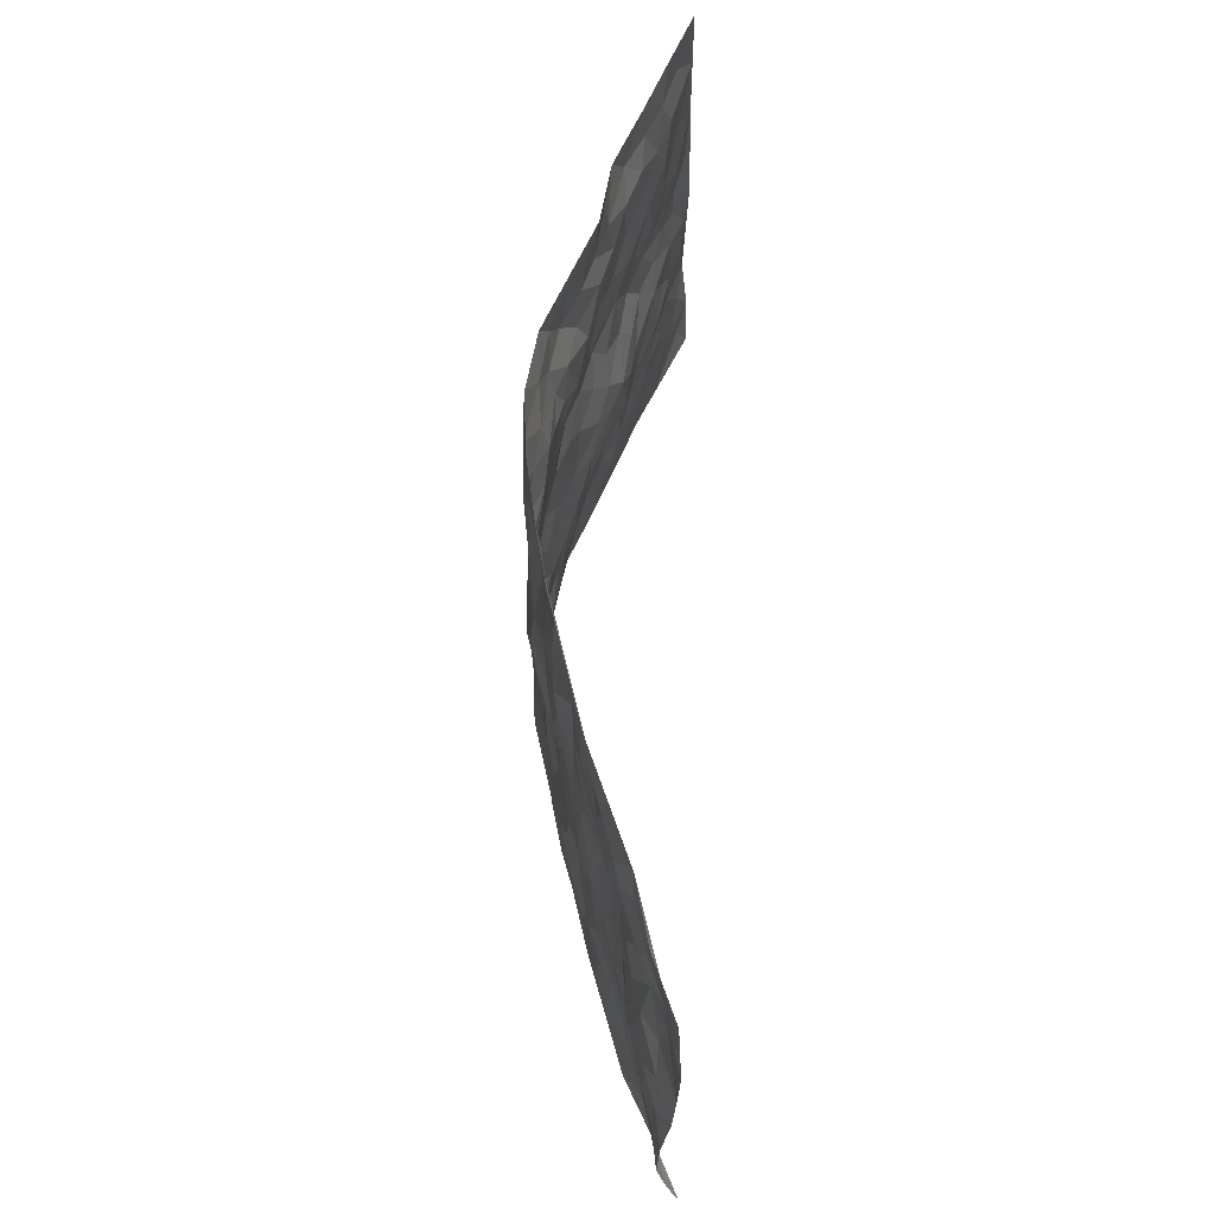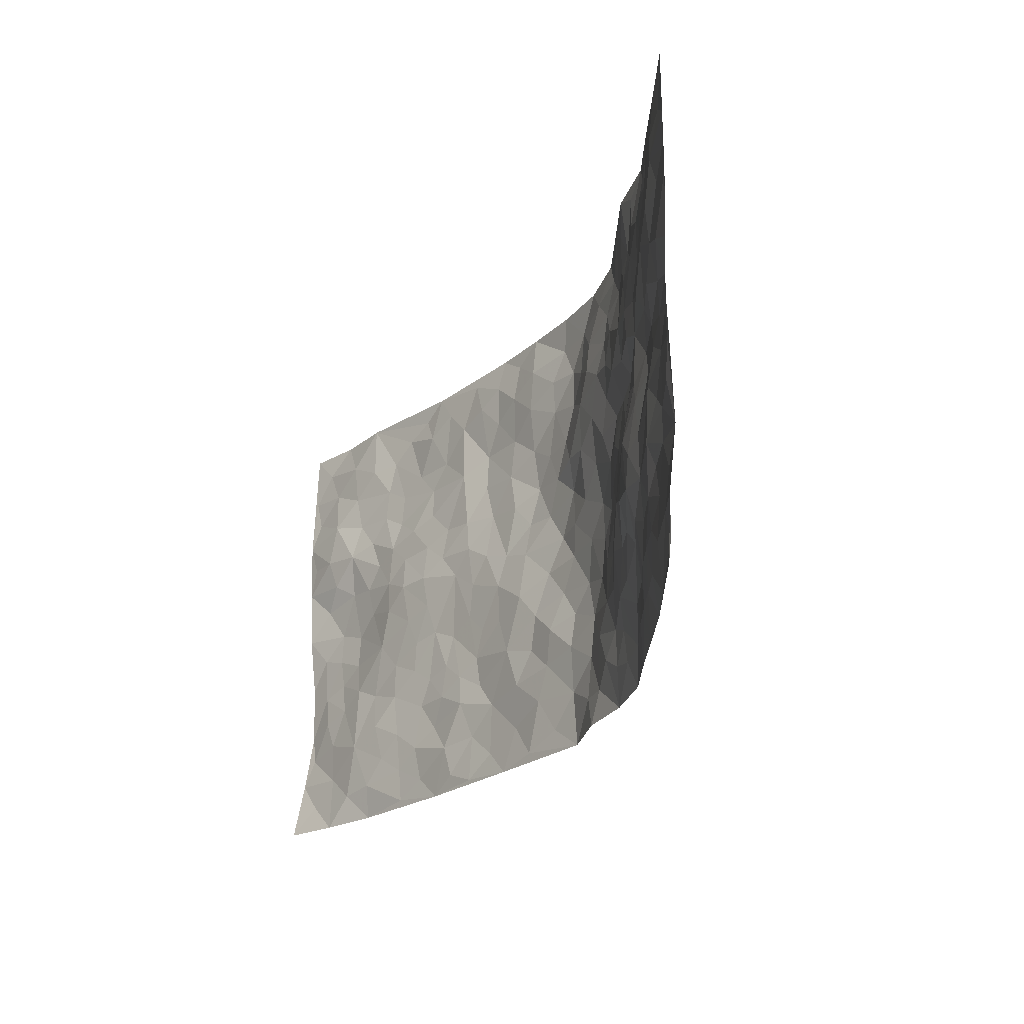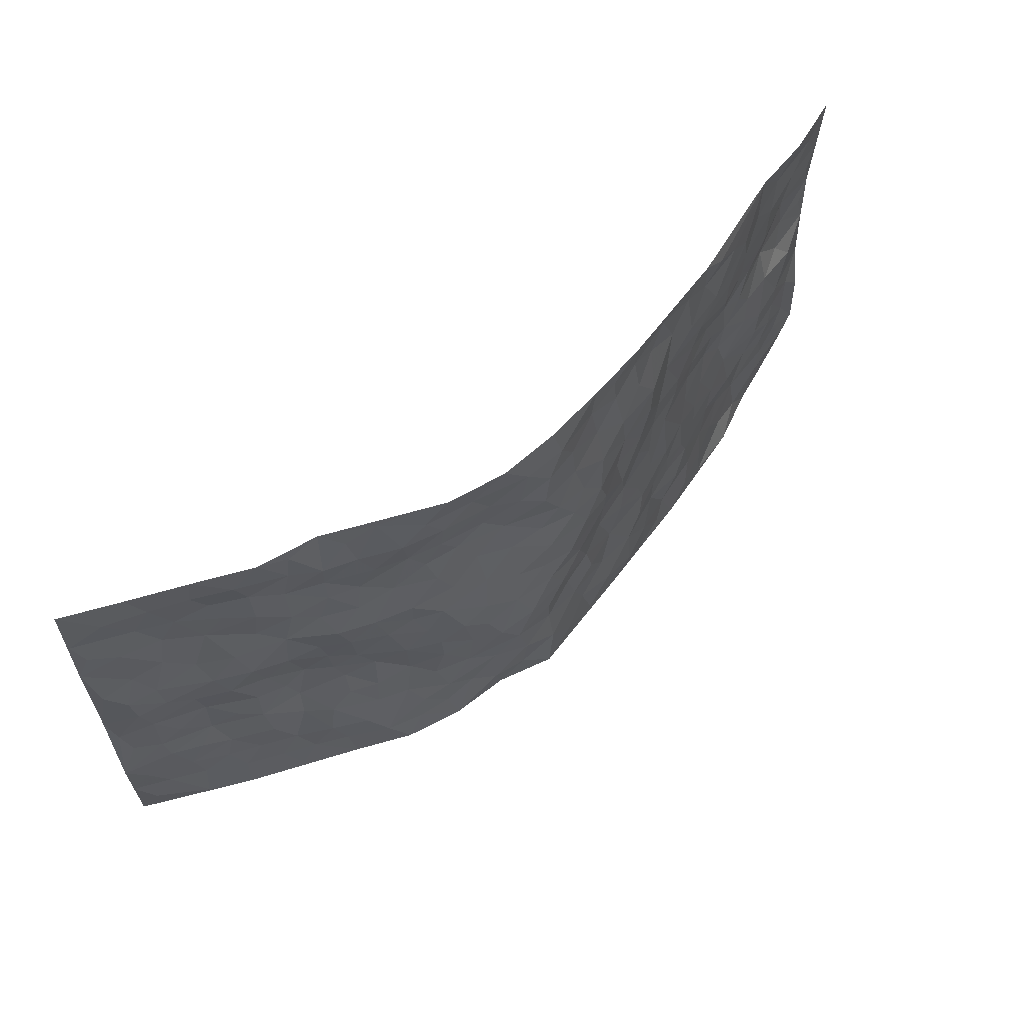
<metadata>
{"format":"obj","ext":"obj","renderer":"f3d","projection":"perspective","resolution":1024,"background":"white","views":[{"elev":61.7,"azim":-88.7,"up":"+Y"},{"elev":-24.1,"azim":65.6,"up":"+Y"},{"elev":61.3,"azim":140.8,"up":"+Y"}]}
</metadata>
<code>
v -0.9418 0.005278 0.1674
v -0.9478 1 0.1411
v 0.9349 0.0007057 0.1687
v 0.94 0.9996 0.1539
v -0.7745 0.3936 0.07701
v -0.9462 0.5004 0.1424
v -0.8345 0.3589 0.09191
v 0.001542 0.0009753 -0.126
v -0.9532 0.252 0.1227
v -0.897 0.3396 0.1116
v -0.7146 0.004342 0.06293
v -0.9485 0.1281 0.1425
v -0.6893 0.2933 0.06302
v -0.8267 0.002042 0.1183
v -0.8169 0.2895 0.09384
v -0.4785 0.002786 -0.008203
v -0.9307 0.1896 0.1254
v -0.2875 0.1671 -0.06124
v -0.7536 0.3231 0.08093
v -0.8355 0.1208 0.1102
v -0.8936 0.0648 0.1324
v -0.7682 0.06511 0.09757
v -0.6498 0.1283 0.05874
v -0.6991 0.07577 0.07497
v -0.8475 0.2084 0.1094
v -0.8842 0.2717 0.1127
v -0.7425 0.1783 0.09298
v -0.6679 0.211 0.06909
v -0.8405 0.4896 0.09369
v -0.9523 0.3772 0.1267
v -0.7102 0.9965 0.07301
v -0.5205 0.2231 0.01232
v 0.2594 0.1581 -0.08604
v -0.9457 0.749 0.1512
v -0.3574 0.3928 -0.03672
v -0.7589 0.7523 0.08604
v -0.7737 0.8307 0.09467
v -0.5617 0.4428 0.03349
v -0.5803 0.6056 0.03738
v -0.4811 0.9958 -0.01004
v -0.9233 0.6865 0.1443
v -0.6396 0.5625 0.05476
v -0.3798 0.7526 -0.02806
v -0.4944 0.2805 0.003552
v -0.4455 0.2254 -0.006698
v -0.4822 0.1628 -0.005312
v -0.4362 0.6356 -0.01286
v -0.3556 0.5589 -0.03106
v 0.1675 0.4746 -0.1119
v -0.3265 0.221 -0.0496
v -0.2066 0.6101 -0.0815
v -0.3645 0.6282 -0.03094
v -0.2966 0.05757 -0.06178
v -0.6093 0.7094 0.0372
v -0.3834 0.1943 -0.0257
v -0.8414 0.6173 0.1181
v -0.03709 0.3479 -0.1188
v 0.05882 0.3396 -0.1316
v 0.2937 0.4514 -0.0699
v -0.09595 0.5513 -0.1167
v -0.1649 0.5554 -0.1007
v 0.09013 0.6295 -0.09992
v -0.6134 0.347 0.04204
v -0.7252 0.5743 0.0739
v -0.9199 0.8099 0.1383
v -0.5433 0.1305 0.01773
v -0.3588 0.01263 -0.03864
v -0.774 0.4673 0.07301
v -0.5966 0.1736 0.04114
v -0.5979 0.02011 0.0282
v -0.2389 0.001774 -0.06832
v -0.5974 0.08991 0.0338
v -0.5331 0.05485 0.007303
v -0.4203 0.03792 -0.02001
v -0.4383 0.1045 -0.01157
v -0.8582 0.6851 0.1327
v -0.9392 0.8745 0.1433
v -0.7151 0.5097 0.06451
v 0.00273 0.9967 -0.1129
v -0.7736 0.6749 0.1033
v -0.5443 0.3159 0.02152
v -0.4955 0.4612 0.01223
v 0.00675 0.5717 -0.124
v -0.04984 0.4829 -0.1249
v 0.003904 0.4197 -0.124
v -0.1203 0.1279 -0.09564
v -0.5505 0.6699 0.02919
v -0.8875 0.5633 0.1162
v -0.7085 0.6909 0.07417
v -0.4358 0.2973 -0.01276
v -0.6103 0.2686 0.0447
v -0.4865 0.6877 0.004904
v -0.1696 0.4847 -0.08971
v -0.255 0.4359 -0.06105
v -0.6252 0.6489 0.05274
v -0.009413 0.117 -0.1246
v -0.4031 0.5097 -0.01913
v -0.3345 0.2881 -0.04417
v -0.2357 0.5032 -0.07334
v -0.1737 0.382 -0.07603
v -0.9458 0.624 0.1475
v -0.6825 0.623 0.06448
v -0.7886 0.5809 0.0889
v -0.3547 0.1102 -0.04347
v -0.5023 0.533 0.02142
v -0.6605 0.4068 0.06068
v -0.1259 0.3242 -0.09228
v -0.1456 0.2495 -0.09129
v -0.5015 0.6111 0.01216
v 0.1063 0.7288 -0.09232
v -0.001036 0.2144 -0.1161
v -0.06872 0.2733 -0.09915
v 0.005878 0.2878 -0.1239
v -0.4182 0.3639 -0.0224
v -0.1909 0.1837 -0.07709
v -0.6315 0.4883 0.05698
v -0.5392 0.3818 0.02026
v -0.4778 0.392 -0.001051
v -0.2994 0.5235 -0.05129
v -0.2513 0.35 -0.06222
v -0.3454 0.4665 -0.03774
v -0.2191 0.2708 -0.06603
v -0.08945 0.4114 -0.109
v -0.5726 0.5317 0.04435
v -0.08899 0.1983 -0.1016
v -0.2093 0.09353 -0.08303
v -0.387 0.2583 -0.02508
v -0.9002 0.439 0.1159
v -0.8426 0.4221 0.09643
v 0.09355 0.423 -0.121
v 0.2076 0.2381 -0.09457
v 0.08287 0.5168 -0.1131
v 0.01956 0.4881 -0.1193
v 0.1682 0.3935 -0.1142
v 0.7654 0.4969 0.09039
v 0.222 0.4343 -0.1025
v 0.264 0.3139 -0.08104
v 0.1597 0.5677 -0.1009
v 0.1254 0.9966 -0.1207
v -0.2879 0.6186 -0.0629
v 0.4166 0.8783 -0.03679
v 0.4756 0.9966 -0.006377
v -0.2117 0.7808 -0.08325
v -0.05579 0.8631 -0.1069
v -0.3132 0.3483 -0.04851
v -0.4442 0.5654 -0.00319
v -0.07155 0.05229 -0.1107
v -0.1536 0.02187 -0.08878
v 0.1228 0.002694 -0.0974
v 0.01471 0.8585 -0.1228
v -0.01688 0.6987 -0.1176
v 0.4129 0.1975 -0.03133
v 0.3323 0.2903 -0.04742
v 0.5743 0.526 0.0278
v 0.5115 0.5465 0.003993
v 0.4493 0.1371 -0.03312
v 0.5099 0.2296 -0.0004687
v 0.4007 0.3619 -0.01926
v 0.02098 0.6398 -0.1077
v -0.06035 0.6271 -0.1178
v -0.1463 0.7296 -0.1018
v -0.08708 0.6926 -0.1127
v -0.05935 0.7903 -0.1127
v -0.1377 0.6326 -0.1105
v 0.02199 0.7732 -0.1201
v 0.2465 0.9965 -0.1014
v -0.01718 0.9253 -0.1186
v -0.2644 0.8457 -0.06525
v -0.1941 0.8793 -0.07355
v -0.312 0.7799 -0.06206
v -0.2409 0.9973 -0.07163
v -0.2249 0.6953 -0.07937
v -0.3131 0.6988 -0.05867
v -0.1361 0.8284 -0.08792
v -0.119 0.9973 -0.09418
v 0.2146 0.7456 -0.07782
v 0.171 0.6668 -0.08639
v 0.3241 0.5949 -0.0662
v 0.2596 0.5232 -0.08294
v 0.2632 0.6657 -0.07455
v 0.4139 0.743 -0.02516
v 0.3479 0.6821 -0.04351
v 0.2811 0.7327 -0.06349
v 0.07043 0.9273 -0.1232
v 0.07914 0.8218 -0.1095
v 0.1444 0.8573 -0.09685
v 0.2496 0.8718 -0.08786
v 0.3163 0.7929 -0.05795
v 0.2296 0.5954 -0.0812
v -0.8528 0.8675 0.1184
v -0.6639 0.815 0.0509
v -0.8383 0.7747 0.1237
v -0.8307 0.9975 0.09823
v -0.8922 0.9403 0.1247
v -0.7831 0.9207 0.09958
v -0.71 0.8838 0.0741
v -0.5928 0.9271 0.0229
v -0.6463 0.8839 0.04182
v -0.6673 0.7449 0.05611
v -0.5473 0.8129 0.01303
v -0.6059 0.7798 0.03228
v -0.4992 0.8995 0.005388
v -0.3825 0.8769 -0.02877
v -0.5354 0.9578 0.003503
v -0.4548 0.8145 -0.01369
v -0.4331 0.9345 -0.01424
v -0.3385 0.9714 -0.04186
v -0.4997 0.7594 0.0004827
v -0.3122 0.9 -0.04292
v -0.2524 0.9299 -0.05973
v 0.1535 0.7848 -0.08476
v 0.2519 0.8033 -0.07814
v 0.1886 0.932 -0.1004
v 0.3867 0.8105 -0.04423
v 0.3357 0.8787 -0.07175
v 0.3743 0.9806 -0.04874
v 0.2885 0.9359 -0.0861
v 0.4317 0.9464 -0.02785
v 0.373 0.4932 -0.04158
v 0.3208 0.5289 -0.06023
v 0.4764 0.6033 -0.02039
v 0.4232 0.6631 -0.02639
v 0.4003 0.5873 -0.04122
v 0.3464 0.1906 -0.05111
v 0.4632 0.3346 0.007128
v 0.4495 0.5218 -0.01806
v 0.3401 0.3881 -0.05095
v -0.1191 0.9138 -0.08648
v -0.1795 0.9566 -0.08142
v 0.3189 0.1344 -0.07226
v 0.5966 0.01627 0.0214
v 0.201 0.3338 -0.1009
v 0.27 0.3851 -0.08214
v 0.5646 0.249 0.02884
v 0.7124 0.9965 0.06086
v 0.9438 0.251 0.1523
v 0.4787 0.811 -0.005937
v 0.6962 0.487 0.06377
v 0.4758 0.7456 -0.007346
v 0.94 0.5005 0.1598
v 0.645 0.2948 0.05965
v 0.4928 0.4681 0.009926
v 0.747 0.3118 0.1002
v 0.5385 0.4161 0.03765
v 0.4824 0.003113 -0.02477
v 0.09198 0.2517 -0.1257
v 0.4949 0.0785 -0.01404
v 0.1367 0.3192 -0.1218
v 0.4058 0.2677 -0.02744
v 0.8423 0.2659 0.1206
v 0.6192 0.4621 0.05163
v 0.5627 0.08365 0.01401
v 0.4351 0.426 -0.009821
v 0.5831 0.3719 0.05037
v 0.2826 0.233 -0.07101
v 0.4647 0.273 -0.006883
v 0.2645 0.07918 -0.08442
v 0.3684 0.003989 -0.07334
v 0.2474 0.002775 -0.09636
v 0.2009 0.1148 -0.09267
v 0.07004 0.1689 -0.1271
v 0.1451 0.1896 -0.1082
v 0.5935 0.1489 0.03177
v 0.7477 0.4236 0.09476
v 0.7202 0.2222 0.0852
v 0.6308 0.08238 0.04209
v 0.6449 0.385 0.06071
v 0.6917 0.34 0.07578
v 0.8533 0.3268 0.1257
v 0.7235 0.5672 0.06886
v 0.6672 0.1469 0.06369
v 0.7349 0.1511 0.0893
v 0.8094 0.3682 0.1112
v 0.907 0.3502 0.1462
v 0.8542 0.4391 0.1245
v 0.5583 0.3127 0.04303
v 0.7894 0.107 0.1078
v 0.3319 0.06451 -0.07182
v 0.4093 0.07053 -0.05435
v 0.07245 0.07726 -0.1169
v 0.1439 0.07217 -0.1063
v 0.9426 0.7495 0.1545
v 0.706 0.08091 0.07429
v 0.6339 0.2169 0.04851
v 0.9244 0.4254 0.1515
v 0.8763 0.5092 0.1258
v 0.7792 0.2516 0.1003
v 0.5219 0.1503 -0.004681
v 0.7115 0.003853 0.06585
v 0.4842 0.3943 0.0137
v 0.9034 0.06355 0.1458
v 0.9388 0.1259 0.1647
v 0.8092 0.1813 0.112
v 0.8643 0.1248 0.1331
v 0.7987 0.01022 0.1057
v 0.9024 0.1887 0.1439
v 0.6488 0.5549 0.04073
v 0.6717 0.6321 0.05462
v 0.5701 0.6356 0.0213
v 0.7961 0.6909 0.1085
v 0.6141 0.7706 0.03558
v 0.922 0.6249 0.1473
v 0.741 0.6408 0.08676
v 0.8264 0.5951 0.1107
v 0.7078 0.7429 0.07918
v 0.8188 0.5307 0.1054
v 0.8853 0.5743 0.129
v 0.8588 0.6591 0.1307
v 0.6204 0.6918 0.04404
v 0.5511 0.7232 0.01382
v 0.4966 0.6733 0.0007664
v 0.8221 0.8518 0.1174
v 0.6888 0.8702 0.06597
v 0.7817 0.7762 0.1075
v 0.8653 0.7775 0.128
v 0.7533 0.8433 0.09159
v 0.9387 0.8745 0.153
v 0.672 0.8015 0.06101
v 0.9194 0.8112 0.1451
v 0.7191 0.9299 0.06818
v 0.826 0.9979 0.1068
v 0.5987 0.9963 0.01256
v 0.7926 0.9248 0.09898
v 0.8753 0.9279 0.1254
v 0.6457 0.9321 0.03328
v 0.5428 0.9 0.00808
v 0.482 0.8797 -0.01622
v 0.5372 0.968 0.002747
v 0.5541 0.8207 0.01799
v 0.6178 0.8595 0.03781
f 29 6 128
f 12 21 20
f 26 10 9
f 55 45 46
f 27 19 15
f 26 9 17
f 101 6 88
f 12 1 21
f 7 15 19
f 125 86 96
f 84 123 85
f 129 29 128
f 25 27 15
f 12 20 17
f 73 75 66
f 22 14 11
f 26 17 25
f 9 12 17
f 25 15 26
f 5 129 7
f 52 146 48
f 55 18 50
f 7 19 5
f 20 27 25
f 124 82 105
f 41 76 34
f 20 14 22
f 14 20 21
f 14 21 1
f 24 22 11
f 24 27 22
f 72 66 69
f 69 32 91
f 70 24 11
f 24 23 27
f 17 20 25
f 27 20 22
f 10 15 7
f 10 26 15
f 23 28 27
f 27 13 19
f 28 23 69
f 13 27 28
f 119 121 94
f 10 7 129
f 6 30 128
f 9 10 30
f 36 192 80
f 80 102 89
f 118 81 44
f 64 103 78
f 115 126 86
f 45 32 46
f 91 63 13
f 129 68 29
f 95 87 54
f 95 54 199
f 202 40 204
f 82 97 105
f 29 88 6
f 18 55 104
f 148 126 71
f 38 82 124
f 50 18 122
f 117 82 38
f 5 19 106
f 82 117 118
f 80 64 102
f 127 45 55
f 194 77 190
f 98 35 114
f 39 124 105
f 127 50 98
f 106 19 13
f 66 75 46
f 39 95 42
f 63 117 38
f 95 89 102
f 101 56 76
f 51 140 99
f 18 53 126
f 62 83 132
f 45 127 90
f 112 113 57
f 103 29 68
f 130 85 58
f 109 39 105
f 35 94 121
f 113 246 58
f 151 165 163
f 120 100 94
f 114 127 98
f 192 190 65
f 95 39 87
f 36 191 37
f 67 104 74
f 56 101 88
f 13 63 106
f 192 34 76
f 268 241 243
f 108 115 125
f 93 84 60
f 133 84 85
f 156 288 157
f 101 76 41
f 80 103 64
f 105 97 146
f 99 61 51
f 92 109 47
f 125 96 111
f 158 227 153
f 75 104 55
f 69 66 32
f 81 91 32
f 106 78 68
f 42 64 78
f 77 34 65
f 24 70 72
f 75 73 16
f 16 71 67
f 2 34 77
f 13 28 91
f 103 56 88
f 56 80 76
f 72 69 23
f 11 16 70
f 16 73 70
f 16 67 74
f 115 18 126
f 24 72 23
f 73 72 70
f 16 74 75
f 72 73 66
f 32 45 44
f 84 83 60
f 66 46 32
f 78 106 116
f 117 63 81
f 67 53 104
f 103 68 78
f 69 91 28
f 36 80 89
f 106 38 116
f 106 68 5
f 81 118 117
f 62 132 138
f 32 44 81
f 53 67 71
f 57 58 85
f 123 100 107
f 93 60 61
f 33 230 224
f 8 96 147
f 132 133 130
f 140 48 119
f 93 100 123
f 122 98 50
f 164 60 160
f 53 71 126
f 125 112 108
f 193 194 195
f 75 55 46
f 63 91 81
f 56 103 80
f 196 198 31
f 18 104 53
f 121 48 97
f 38 106 63
f 118 97 82
f 97 35 121
f 51 172 140
f 130 134 49
f 87 39 109
f 288 252 263
f 97 114 35
f 47 43 92
f 57 113 58
f 248 130 58
f 34 101 41
f 114 90 127
f 116 124 42
f 145 94 35
f 118 114 97
f 167 79 175
f 98 145 35
f 85 123 57
f 43 47 52
f 199 36 89
f 42 78 116
f 159 83 62
f 88 29 103
f 74 104 75
f 118 44 90
f 173 140 172
f 42 95 102
f 190 192 37
f 65 190 77
f 89 95 199
f 125 111 112
f 92 87 109
f 18 115 122
f 177 180 176
f 112 57 107
f 109 105 146
f 93 94 100
f 285 286 275
f 96 86 147
f 137 232 131
f 57 123 107
f 87 92 208
f 49 134 136
f 132 130 49
f 161 164 162
f 50 127 55
f 122 108 107
f 122 107 100
f 48 140 52
f 118 90 114
f 99 119 94
f 123 84 93
f 36 37 192
f 48 121 119
f 120 122 100
f 39 42 124
f 38 124 116
f 248 58 246
f 44 45 90
f 98 122 120
f 146 52 47
f 94 93 99
f 168 209 170
f 212 183 188
f 202 197 200
f 42 102 64
f 107 108 112
f 99 93 61
f 8 280 96
f 112 111 113
f 125 115 86
f 115 108 122
f 128 30 10
f 5 68 129
f 10 129 128
f 132 49 138
f 83 84 133
f 130 133 85
f 83 133 132
f 248 134 130
f 156 152 224
f 151 110 165
f 212 186 211
f 153 224 249
f 254 251 244
f 246 261 262
f 225 158 249
f 49 136 179
f 185 184 150
f 214 188 181
f 181 188 182
f 161 163 174
f 143 170 172
f 110 211 185
f 184 79 167
f 174 228 169
f 62 110 159
f 163 150 144
f 210 169 229
f 170 143 168
f 176 211 110
f 98 120 145
f 94 145 120
f 48 146 97
f 109 146 47
f 148 86 126
f 147 86 148
f 71 8 148
f 8 147 148
f 244 276 254
f 232 136 134
f 174 143 161
f 60 83 160
f 163 162 151
f 159 160 83
f 261 281 262
f 259 281 149
f 219 220 59
f 246 113 111
f 33 255 131
f 157 256 152
f 137 255 153
f 230 278 279
f 262 260 33
f 154 155 242
f 131 255 137
f 248 131 232
f 281 280 149
f 259 258 278
f 220 179 59
f 159 151 160
f 162 160 151
f 164 61 60
f 228 174 144
f 144 174 163
f 159 110 151
f 161 172 164
f 186 184 185
f 161 162 163
f 61 164 51
f 160 162 164
f 187 217 213
f 150 163 165
f 205 202 200
f 79 184 139
f 170 43 173
f 174 169 143
f 161 143 172
f 167 144 150
f 176 180 183
f 172 170 173
f 223 226 221
f 185 150 165
f 99 140 119
f 207 206 203
f 172 51 164
f 43 52 173
f 173 52 140
f 167 175 228
f 228 229 169
f 210 168 169
f 177 110 62
f 189 138 179
f 62 138 177
f 136 232 233
f 181 182 222
f 150 184 167
f 178 180 189
f 49 179 138
f 177 138 189
f 180 178 182
f 178 179 220
f 307 308 304
f 222 223 221
f 215 187 188
f 176 183 212
f 187 213 186
f 214 215 188
f 185 211 186
f 237 181 239
f 182 188 183
f 110 185 165
f 216 215 141
f 211 176 212
f 182 183 180
f 176 110 177
f 213 184 186
f 178 189 179
f 177 189 180
f 195 190 37
f 197 198 200
f 195 194 190
f 34 192 65
f 80 192 76
f 37 196 195
f 194 2 77
f 193 2 194
f 196 37 191
f 31 193 195
f 198 196 191
f 31 195 196
f 199 201 191
f 197 204 31
f 198 191 201
f 31 198 197
f 201 199 54
f 36 199 191
f 54 208 201
f 208 43 205
f 208 54 87
f 198 201 200
f 206 205 203
f 43 170 203
f 210 207 209
f 40 202 206
f 31 204 40
f 197 202 204
f 208 205 200
f 43 203 205
f 205 206 202
f 203 209 207
f 171 40 207
f 40 206 207
f 208 200 201
f 43 208 92
f 170 209 203
f 168 143 169
f 207 210 171
f 168 210 209
f 188 187 212
f 212 187 186
f 166 139 213
f 184 213 139
f 237 214 181
f 215 214 141
f 216 141 218
f 213 217 166
f 142 166 216
f 217 216 166
f 187 215 217
f 216 217 215
f 237 141 214
f 142 216 218
f 223 222 182
f 179 136 59
f 223 220 219
f 267 238 251
f 237 327 141
f 223 182 178
f 158 290 253
f 220 223 178
f 59 233 227
f 233 59 136
f 248 246 131
f 153 249 158
f 251 254 267
f 223 219 226
f 111 261 246
f 297 251 238
f 276 256 157
f 167 228 144
f 229 228 175
f 175 171 229
f 229 171 210
f 260 257 33
f 265 271 272
f 266 289 283
f 269 243 250
f 249 224 152
f 266 283 271
f 227 233 137
f 253 227 158
f 325 313 320
f 135 264 275
f 310 329 239
f 270 298 297
f 249 256 225
f 275 273 269
f 311 222 221
f 155 154 299
f 234 276 157
f 310 311 299
f 222 239 181
f 221 226 155
f 266 263 252
f 242 290 244
f 264 273 275
f 273 264 243
f 242 244 154
f 276 290 225
f 288 234 157
f 240 282 302
f 275 286 306
f 225 290 158
f 234 263 284
f 241 254 276
f 233 232 137
f 137 153 227
f 264 135 238
f 244 251 154
f 260 259 257
f 227 253 219
f 33 224 255
f 154 297 299
f 240 302 307
f 297 154 251
f 264 268 243
f 253 226 219
f 271 284 263
f 277 294 293
f 290 242 253
f 241 234 284
f 59 227 219
f 242 155 226
f 252 245 231
f 157 152 156
f 257 230 33
f 152 256 249
f 278 230 257
f 262 33 131
f 224 153 255
f 259 278 257
f 134 248 232
f 230 279 224
f 96 261 111
f 261 96 280
f 280 281 261
f 246 262 131
f 252 247 245
f 268 267 241
f 283 277 272
f 288 247 252
f 275 274 285
f 295 291 294
f 267 268 264
f 263 234 288
f 309 310 299
f 290 276 244
f 283 272 271
f 267 254 241
f 265 243 241
f 236 240 285
f 297 238 270
f 303 305 298
f 241 276 234
f 221 155 299
f 272 277 293
f 250 243 287
f 286 285 240
f 284 271 265
f 271 263 266
f 295 3 291
f 225 256 276
f 241 284 265
f 289 266 231
f 3 292 291
f 321 235 323
f 293 294 296
f 279 278 258
f 245 279 258
f 279 156 224
f 260 281 259
f 280 8 149
f 262 281 260
f 231 266 252
f 267 264 238
f 306 304 270
f 283 289 295
f 243 269 273
f 236 269 250
f 294 292 296
f 274 236 285
f 269 274 275
f 250 287 293
f 245 289 231
f 236 274 269
f 156 279 247
f 242 226 253
f 247 279 245
f 243 265 287
f 288 156 247
f 265 272 293
f 296 292 236
f 293 287 265
f 295 294 277
f 277 283 295
f 236 250 296
f 289 3 295
f 292 294 291
f 293 296 250
f 300 304 308
f 325 320 235
f 329 330 326
f 270 304 303
f 270 303 298
f 309 305 301
f 135 306 270
f 299 297 298
f 298 309 299
f 238 135 270
f 300 314 305
f 303 300 305
f 304 306 307
f 300 303 304
f 282 319 315
f 322 325 235
f 275 306 135
f 307 306 286
f 240 307 286
f 308 307 302
f 302 282 308
f 308 282 315
f 305 309 298
f 310 309 301
f 310 301 329
f 310 239 311
f 222 311 239
f 299 311 221
f 319 312 315
f 312 323 316
f 301 305 318
f 305 314 316
f 300 308 315
f 316 314 312
f 312 314 315
f 315 314 300
f 323 312 324
f 316 313 318
f 282 4 317
f 330 313 325
f 4 321 324
f 235 320 323
f 282 317 319
f 312 319 317
f 326 325 322
f 316 320 313
f 316 318 305
f 142 218 327
f 327 218 141
f 316 323 320
f 324 312 317
f 4 324 317
f 321 323 324
f 318 313 330
f 328 326 322
f 326 327 329
f 329 327 237
f 326 328 327
f 322 142 328
f 327 328 142
f 329 237 239
f 301 318 330
f 326 330 325
f 330 329 301

</code>
